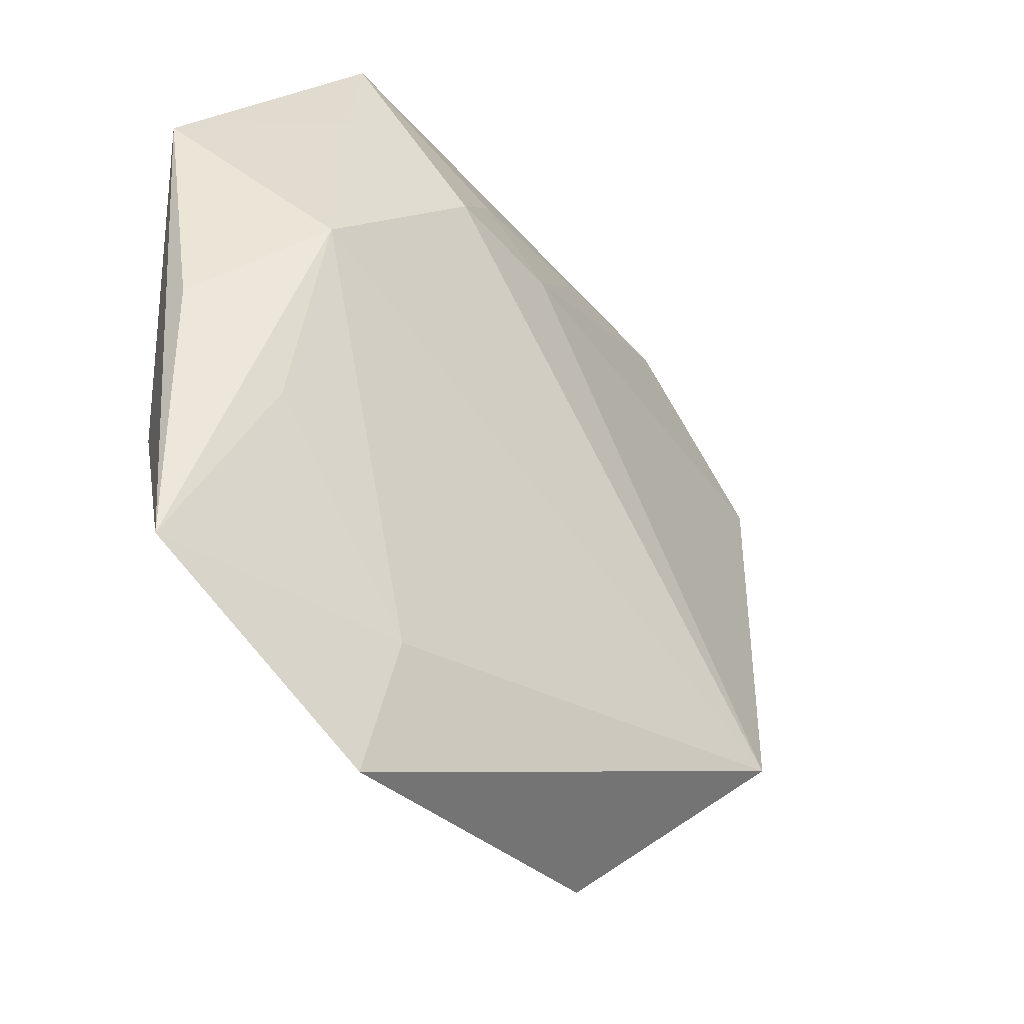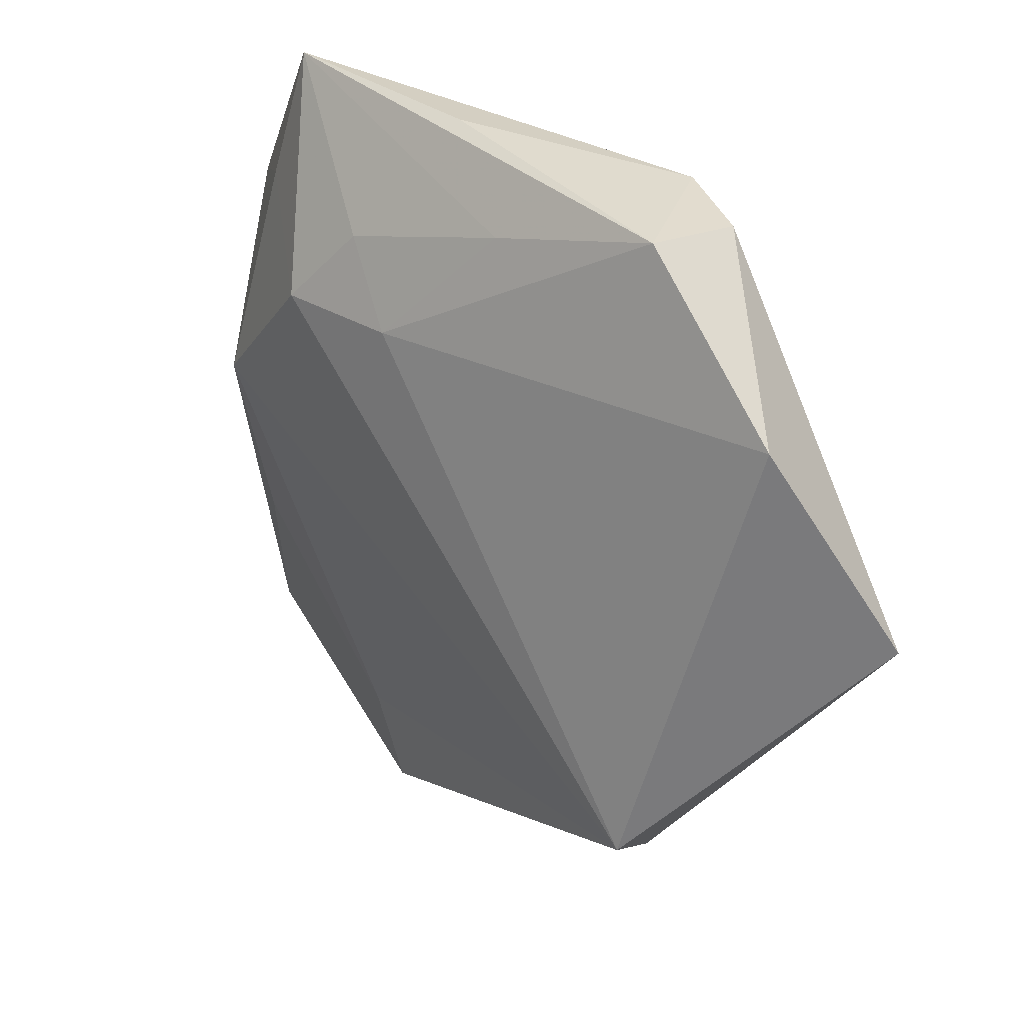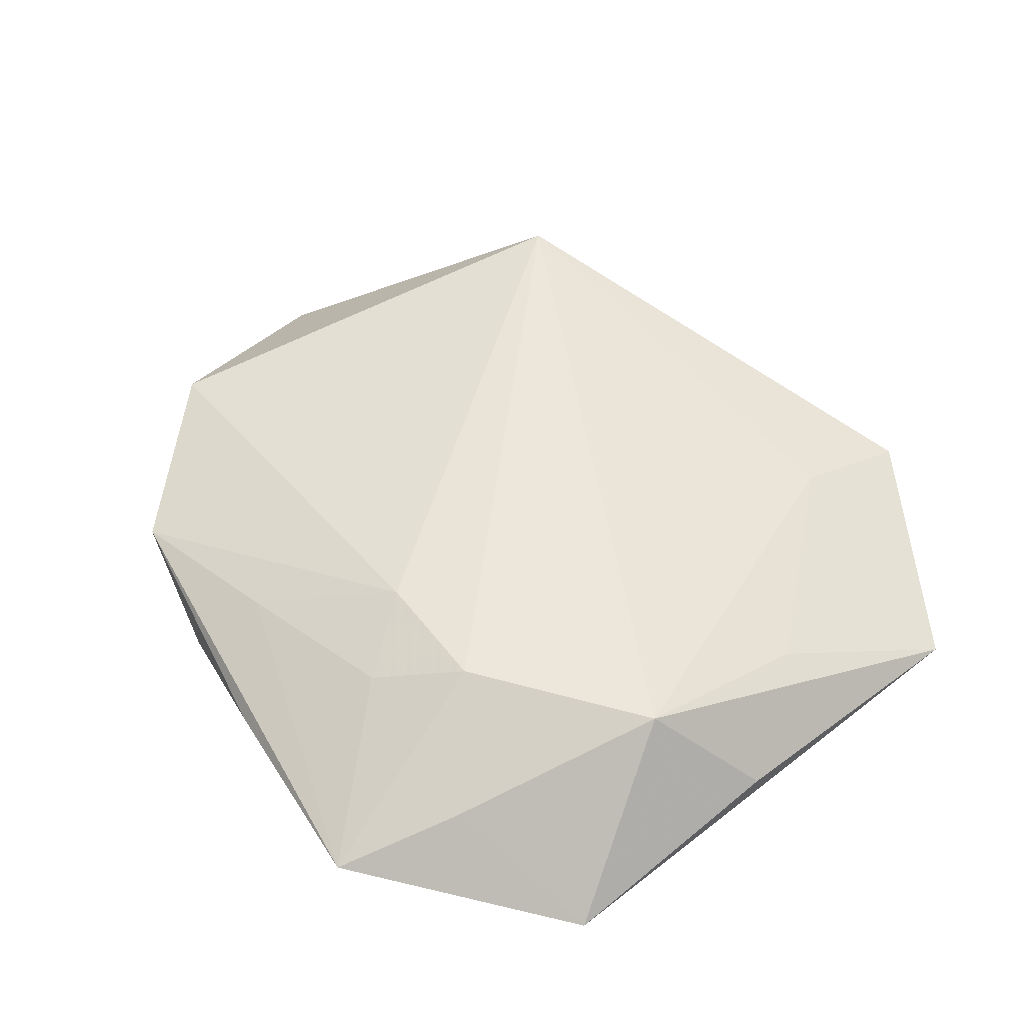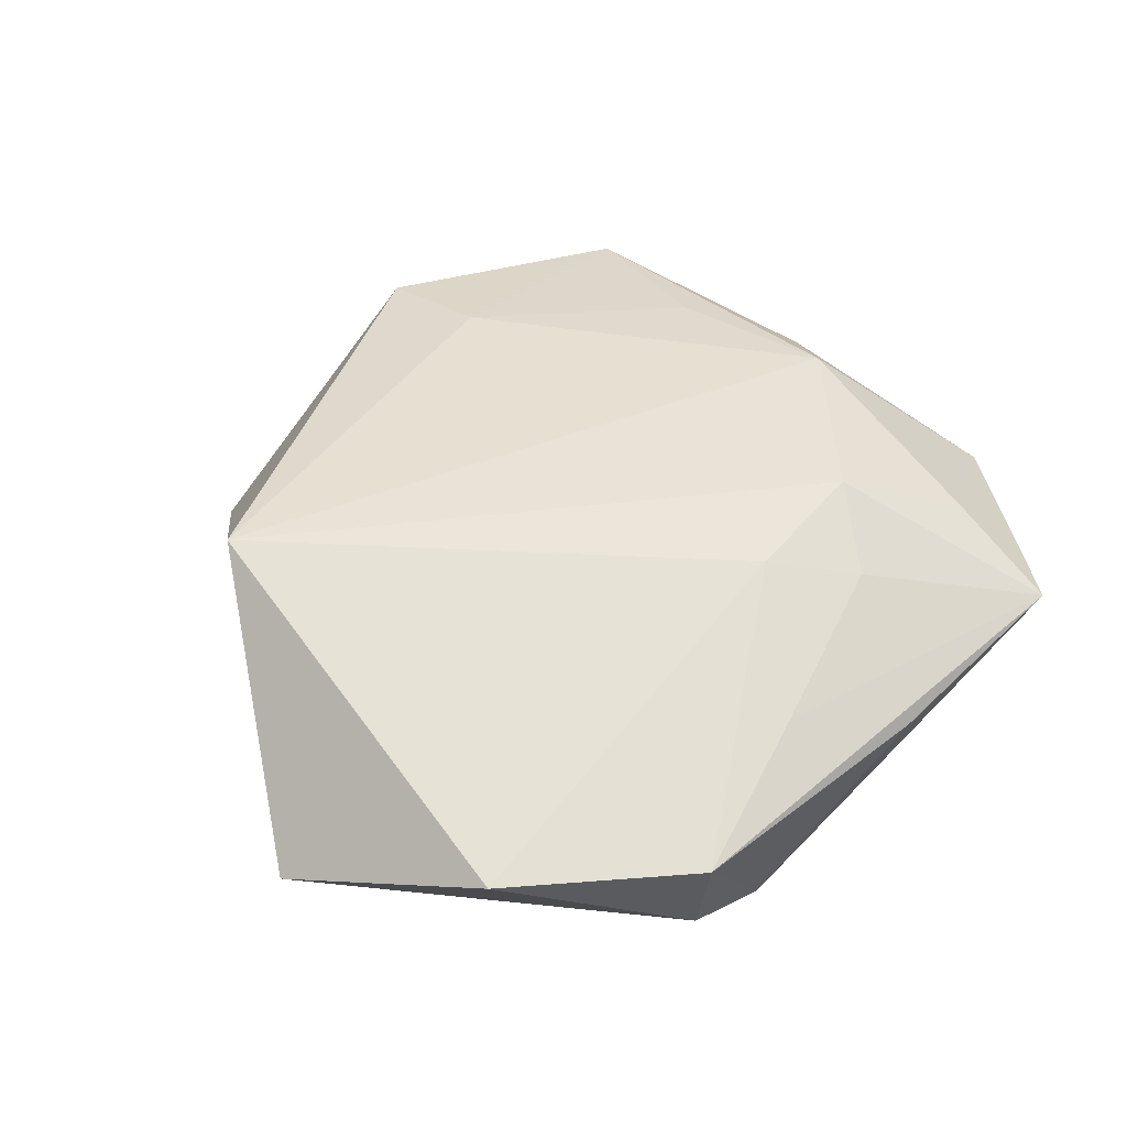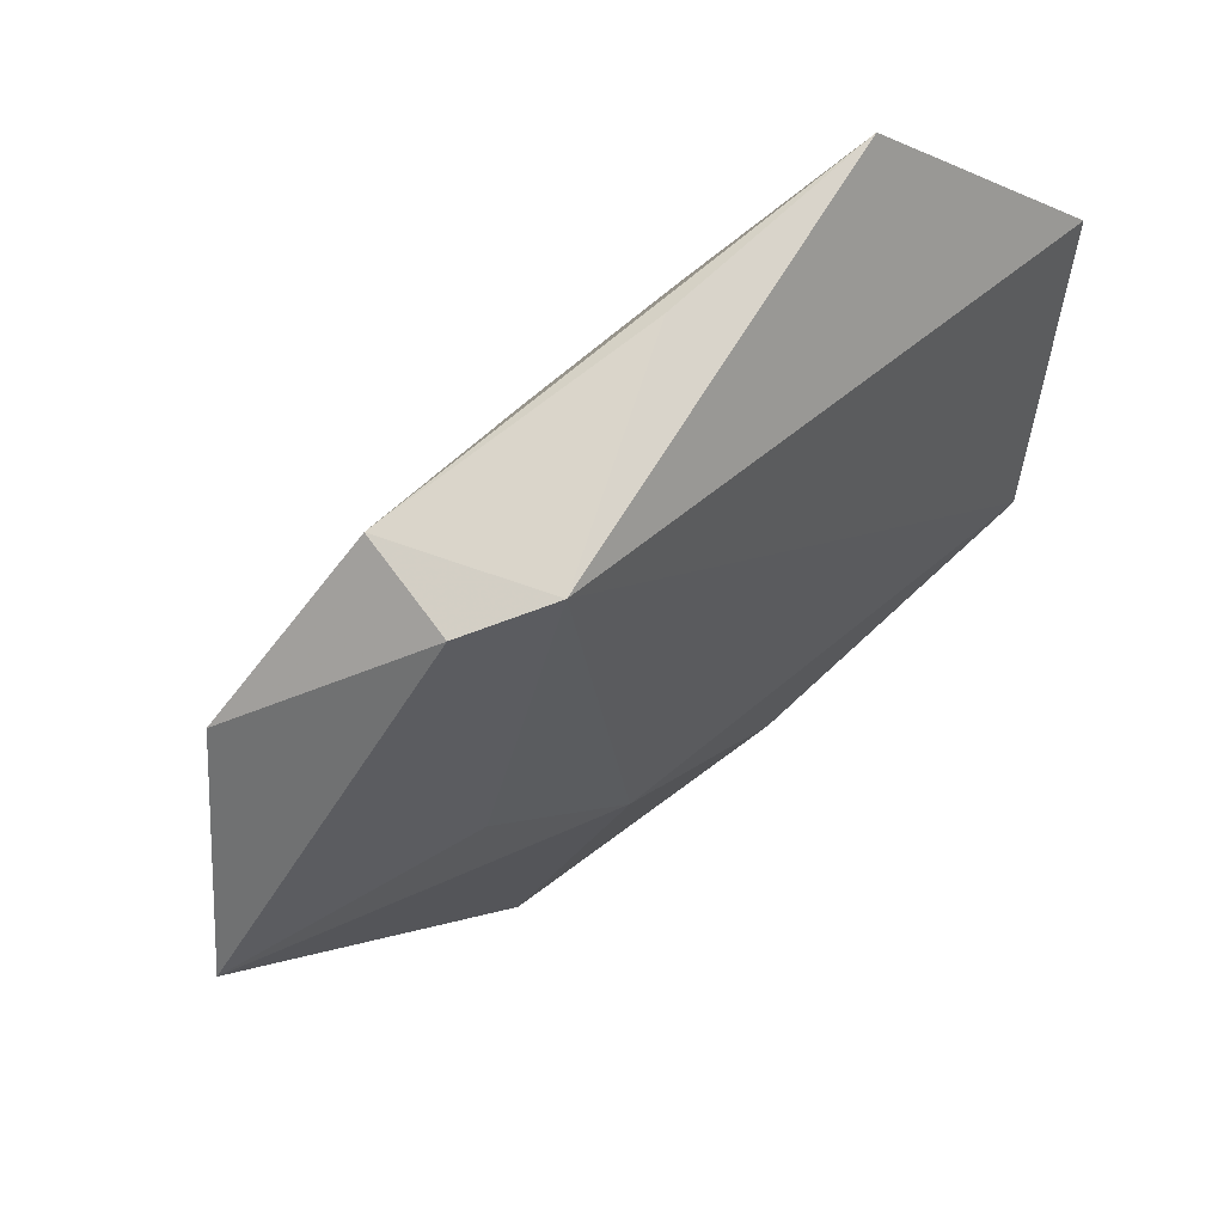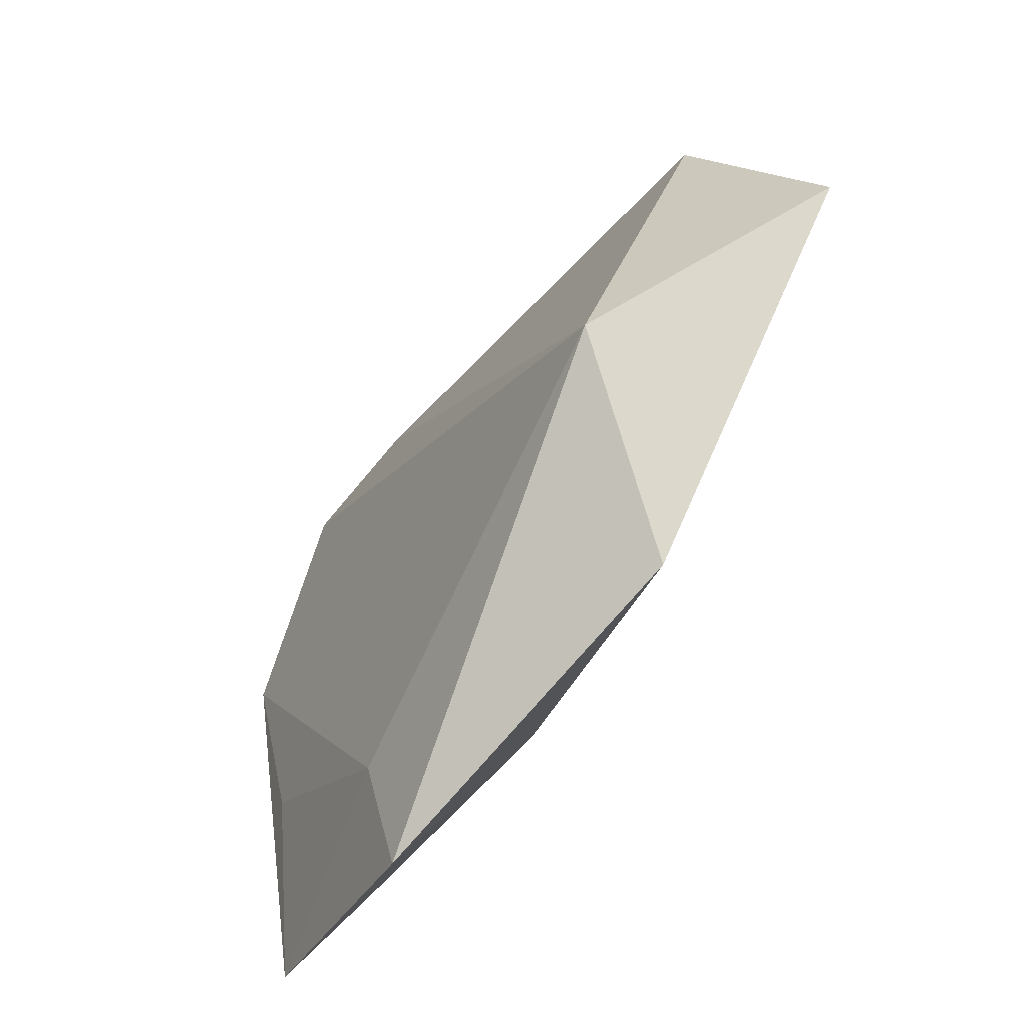
<metadata>
{"format":"obj","ext":"obj","renderer":"f3d","projection":"perspective","resolution":1024,"background":"white","views":[{"elev":-41.7,"azim":-48.9,"up":"+Y"},{"elev":28.8,"azim":47.3,"up":"+Y"},{"elev":54.8,"azim":-126.0,"up":"+Z"},{"elev":51.9,"azim":130.4,"up":"+Z"},{"elev":64.3,"azim":141.6,"up":"+Y"},{"elev":-67.8,"azim":55.2,"up":"+Y"}]}
</metadata>
<code>
v -0.02541 0.04052 0.003816
v -0.04061 -0.03248 -0.002077
v -0.03355 -0.01475 0.004679
v 0.02432 0.03327 -0.00715
v -0.03327 0.004325 0.009324
v 0.01845 -0.03932 -0.004434
v -0.04335 0.02105 -0.004178
v -0.01794 0.01857 0.01252
v 0.02403 0.03438 0.003274
v 0.04876 -0.001476 -0.005463
v -0.01624 -0.03323 0.00423
v 0.006432 0.03049 0.006452
v -0.02867 0.02724 0.005695
v 0.03988 0.01931 0.004123
v -0.04203 -0.003997 -0.0008571
v -0.01118 0.02627 0.009548
v 0.01588 0.03487 -0.01047
v -0.03763 -0.0154 -0.008764
v 0.02935 -0.02621 0.01132
v 0.02405 0.0007692 -0.009452
v -0.003436 0.03867 0.002138
v -0.00809 -0.02497 -0.009106
v -0.01692 -0.04601 0.0003096
v -0.004695 0.01847 0.01154
v 0.009907 -0.01352 -0.01081
f 23 6 19
f 18 17 25
f 8 5 19
f 7 17 18
f 7 1 17
f 6 25 10
f 19 6 10
f 10 14 19
f 19 5 11
f 11 23 19
f 2 7 18
f 23 11 2
f 18 25 22
f 22 25 6
f 6 23 22
f 22 2 18
f 23 2 22
f 19 14 24
f 24 8 19
f 14 9 24
f 1 7 13
f 13 7 5
f 13 8 1
f 5 8 13
f 17 1 21
f 21 9 17
f 1 9 21
f 17 9 4
f 4 9 14
f 4 10 17
f 14 10 4
f 1 8 16
f 8 24 16
f 20 25 17
f 17 10 20
f 20 10 25
f 5 7 15
f 15 2 5
f 7 2 15
f 3 11 5
f 5 2 3
f 3 2 11
f 12 9 1
f 1 16 12
f 12 24 9
f 12 16 24

</code>
